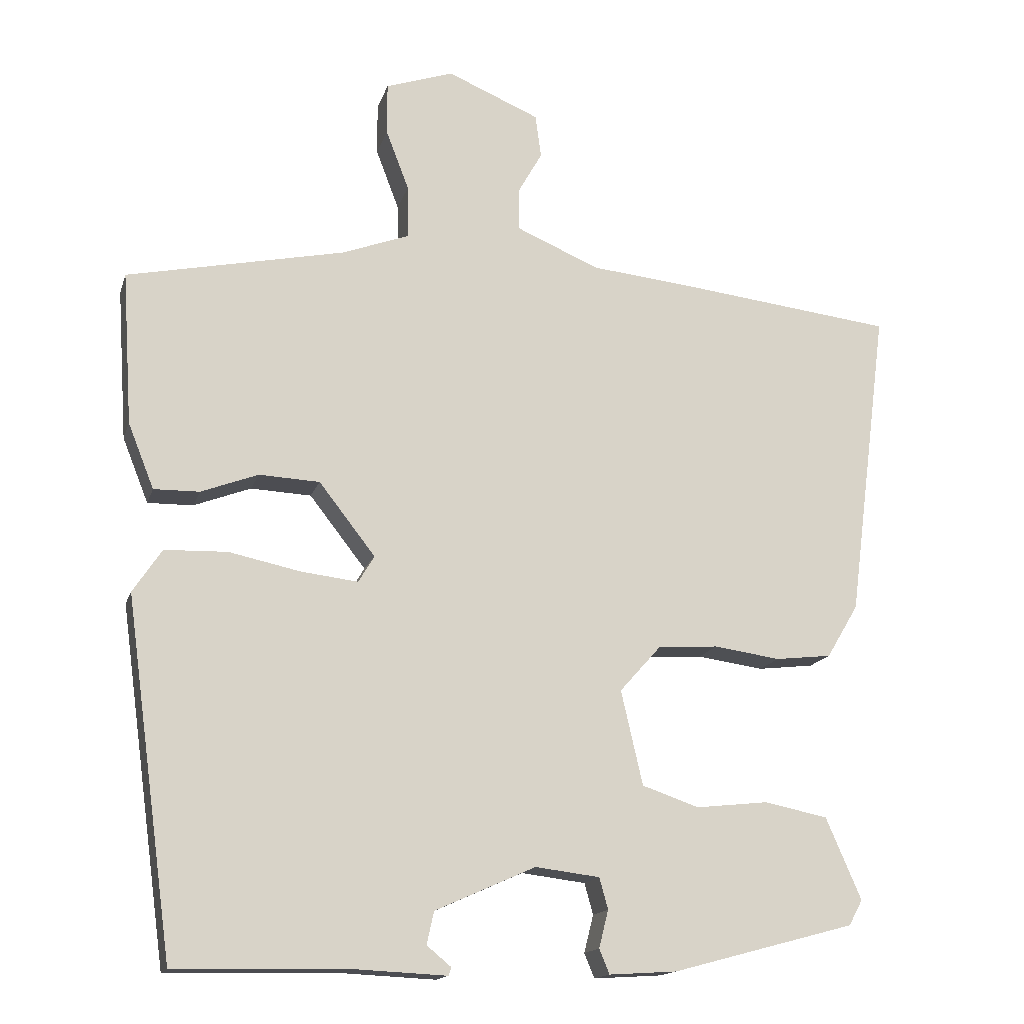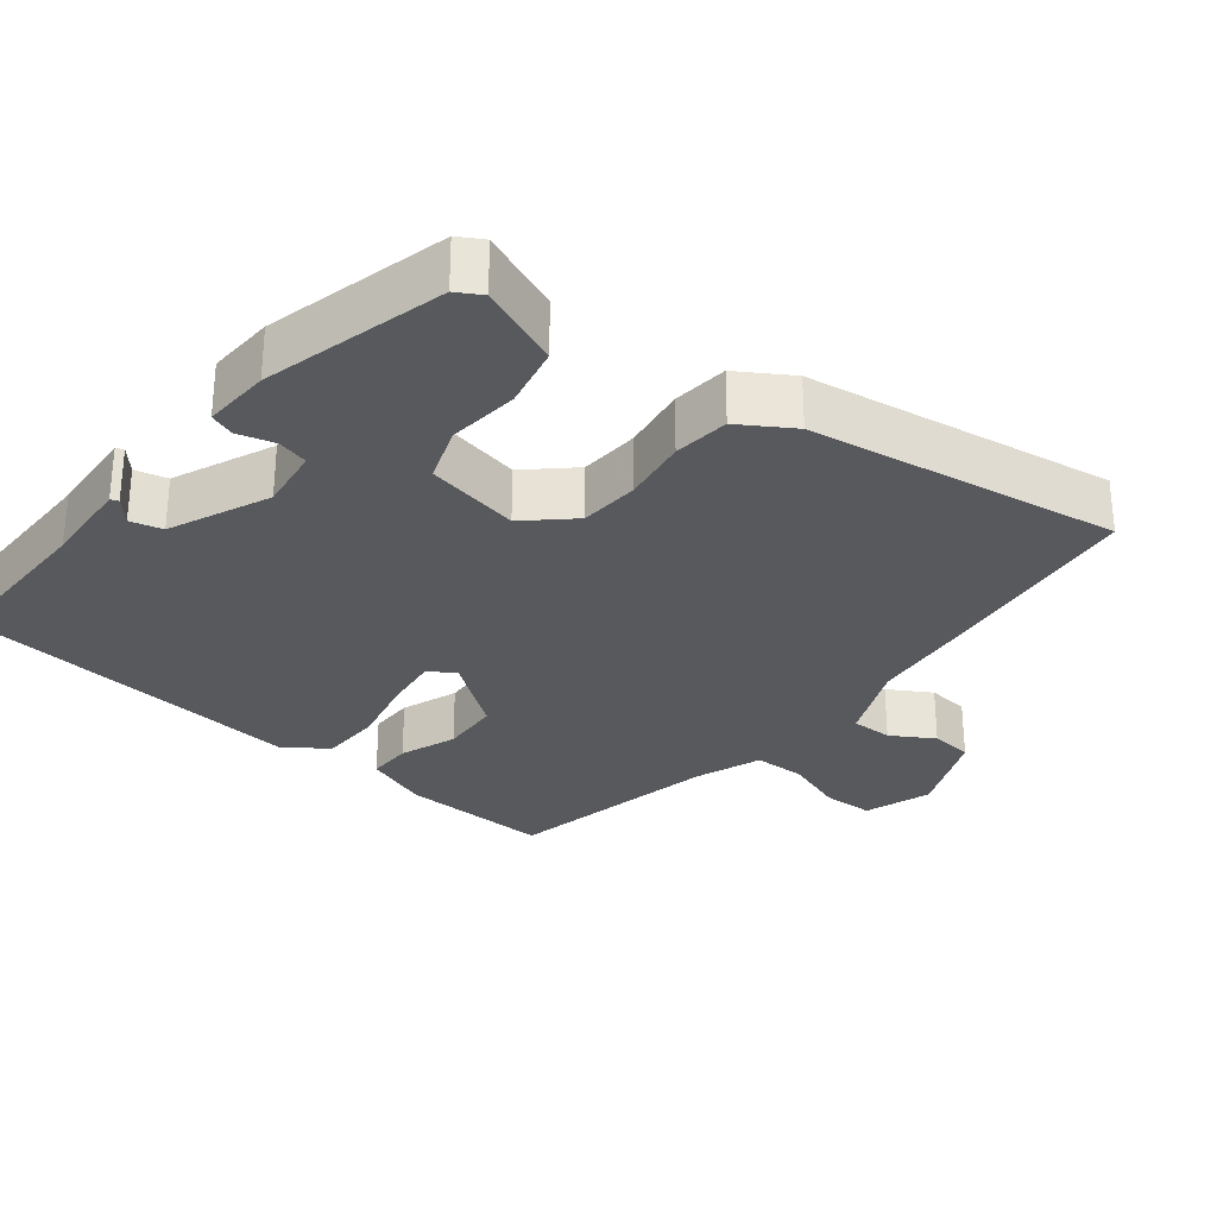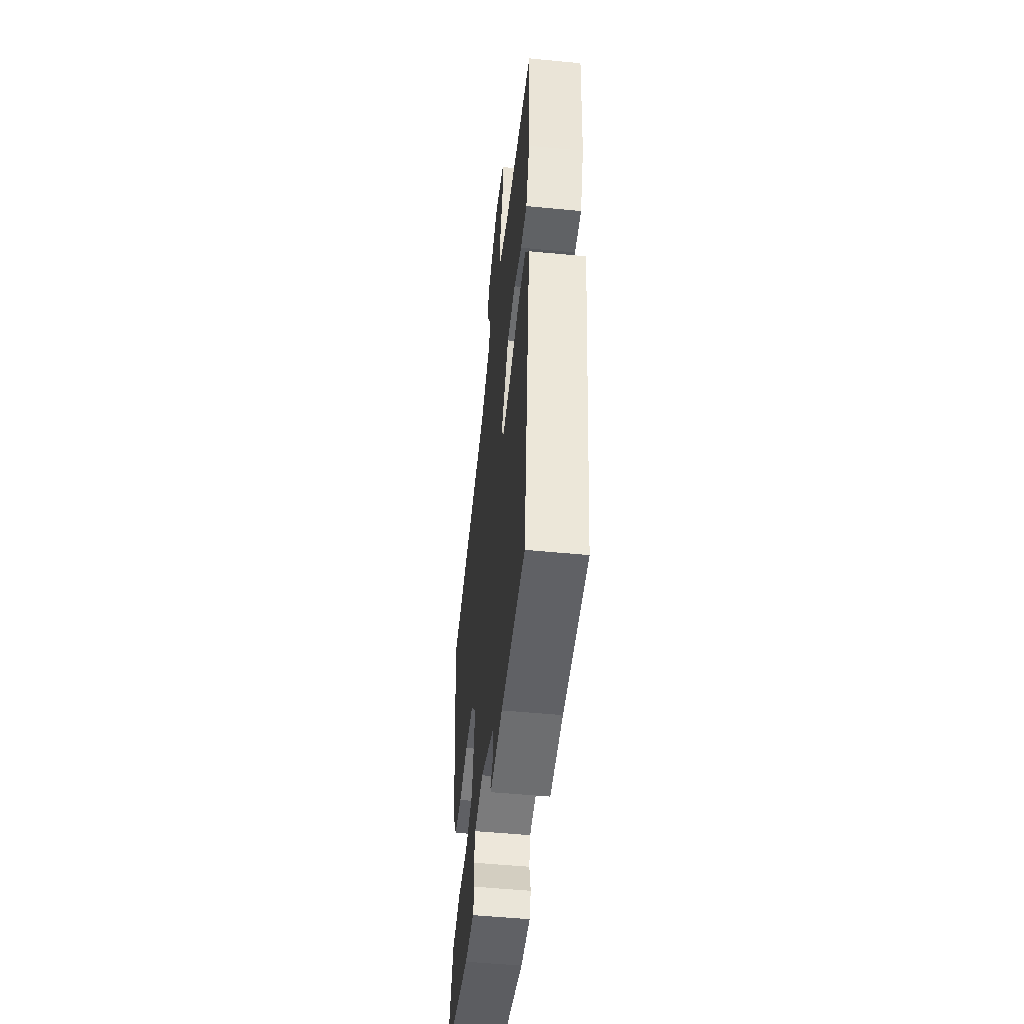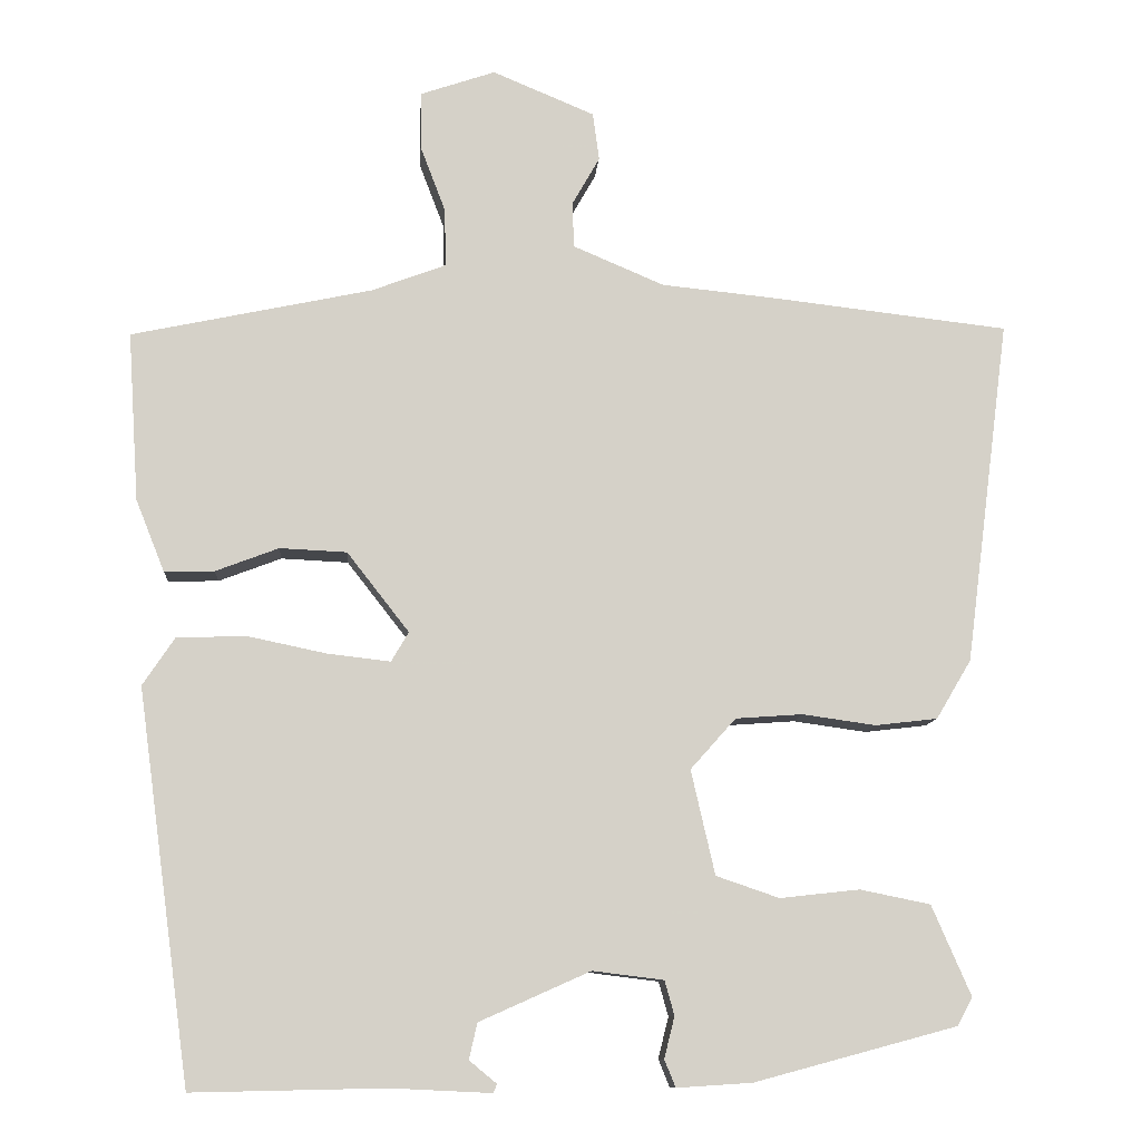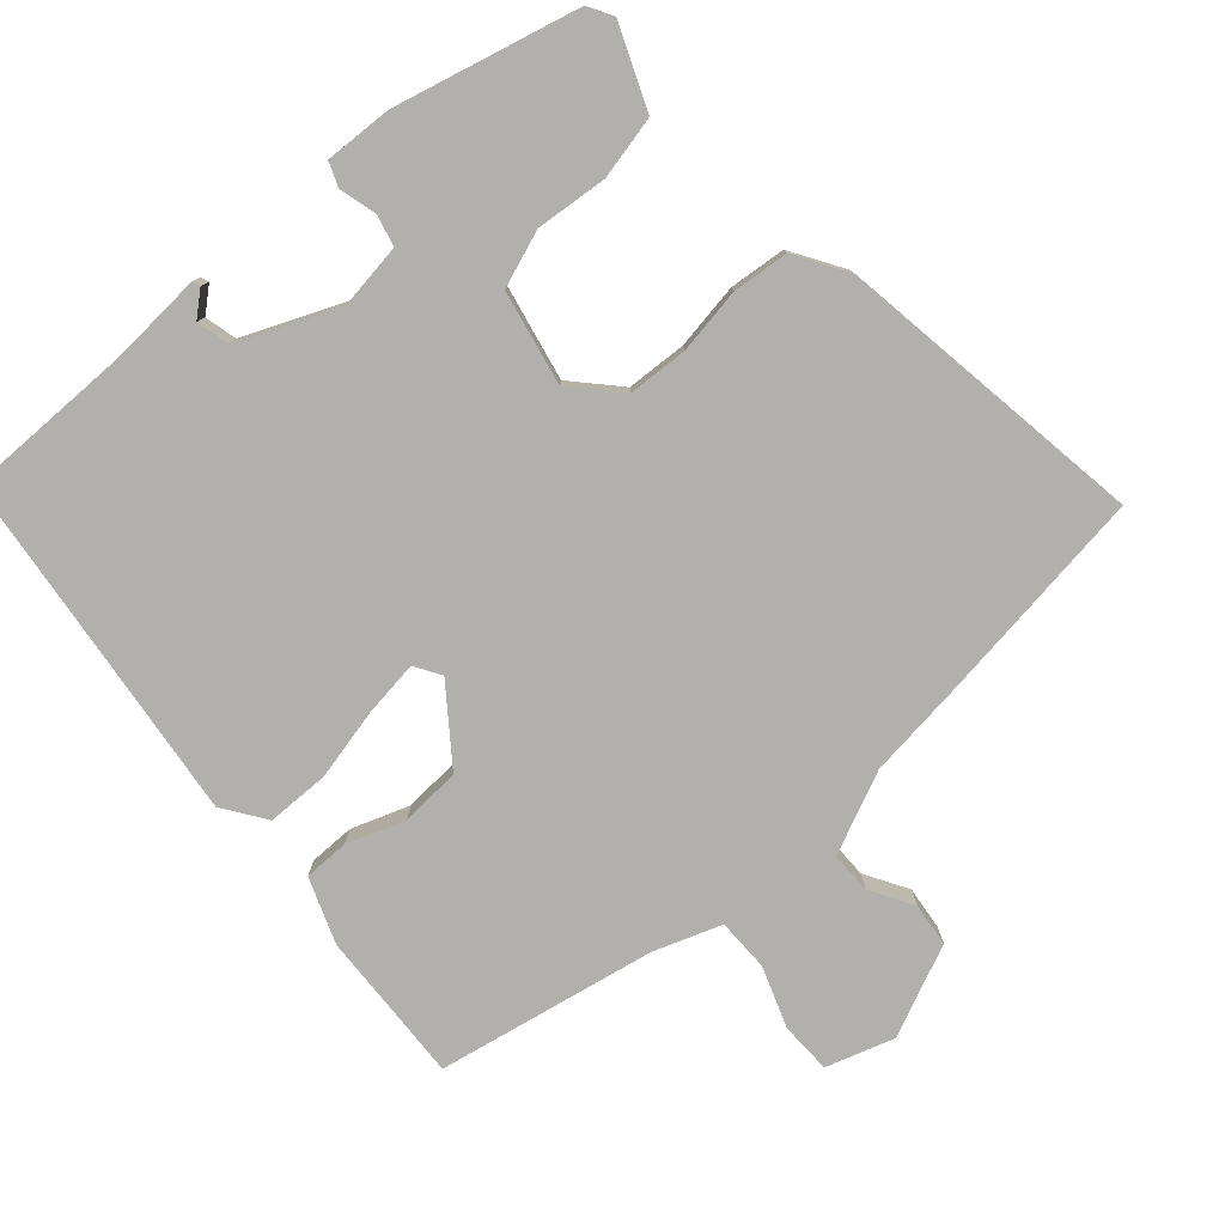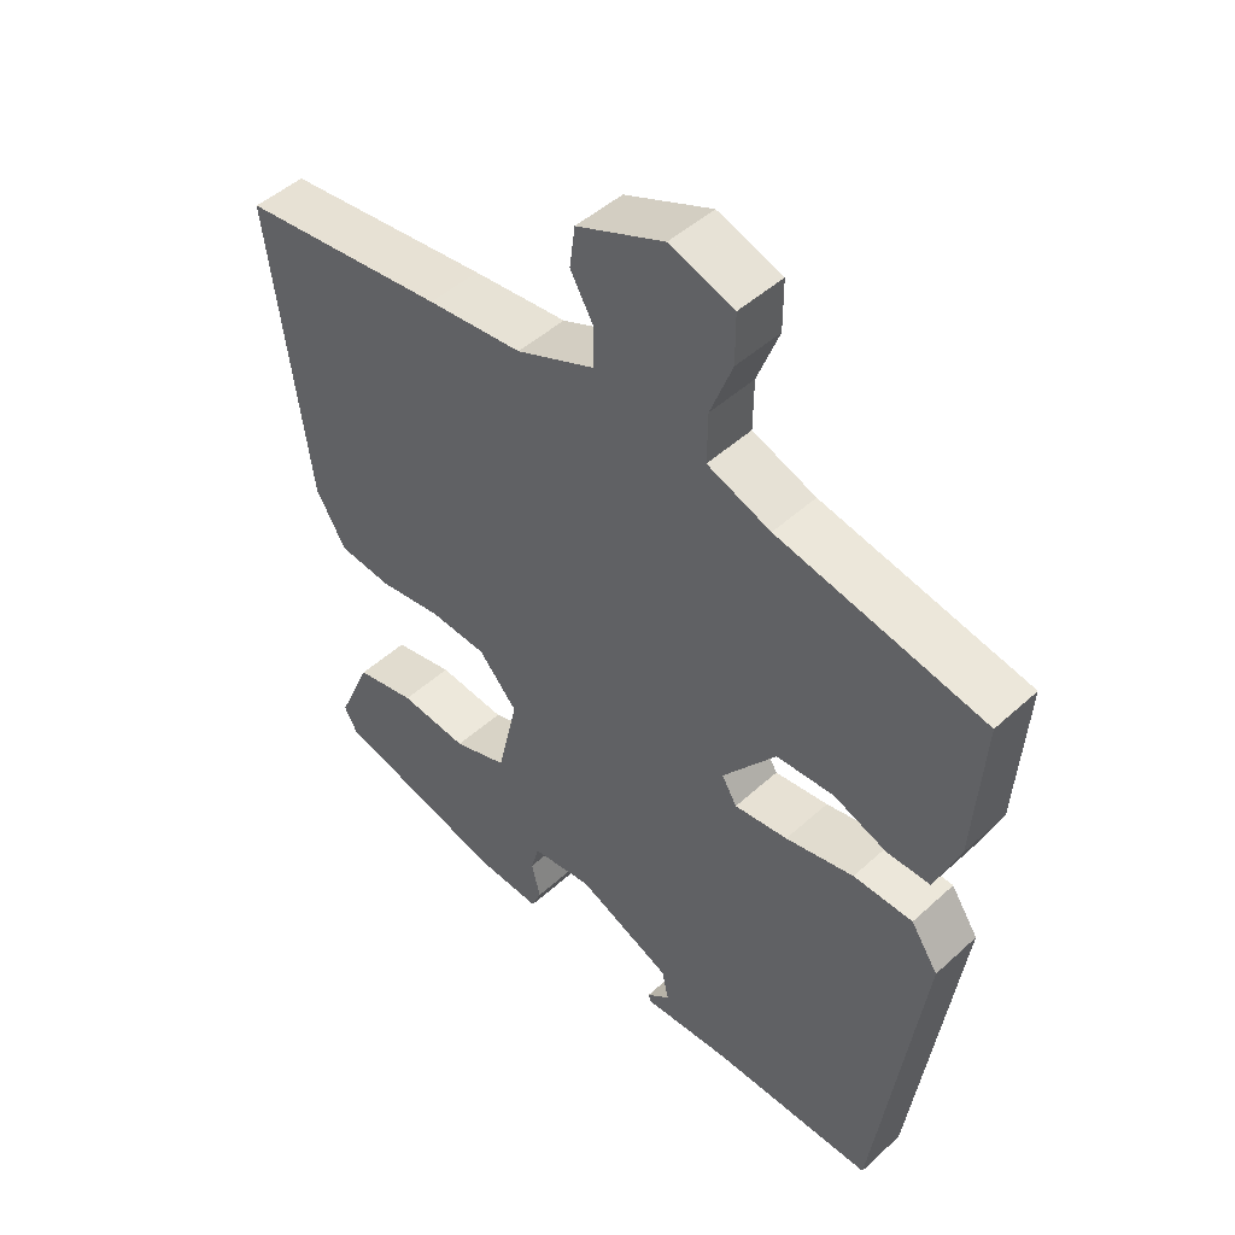
<metadata>
{"format":"obj","ext":"obj","renderer":"f3d","projection":"perspective","resolution":1024,"background":"white","views":[{"elev":-15.6,"azim":165.1,"up":"+Z"},{"elev":-29.1,"azim":-127.6,"up":"+Y"},{"elev":-51.4,"azim":84.0,"up":"+Z"},{"elev":-10.4,"azim":175.9,"up":"+Z"},{"elev":-78.8,"azim":-137.6,"up":"+Y"},{"elev":47.5,"azim":44.3,"up":"+Z"}]}
</metadata>
<code>
v 0.511 0.07 0.458
v 0.497 0.07 0.246
v 0.461 0.07 0.156
v 0.398 0.07 0.157
v 0.319 0.07 0.187
v 0.235 0.07 0.183
v 0.157 0.07 0.083
v 0.179 0.07 0.046
v 0.257 0.07 0.055
v 0.357 0.07 0.076
v 0.444 0.07 0.073
v 0.484 0.07 0.013
v 0.417 0.07 -0.477
v 0.175 0.07 -0.472
v 0.049 0.07 -0.478
v 0.045 0.07 -0.467
v 0.079 0.07 -0.439
v 0.069 0.07 -0.394
v -0.07 0.07 -0.332
v -0.159 0.07 -0.343
v -0.171 0.07 -0.386
v -0.158 0.07 -0.438
v -0.172 0.07 -0.472
v -0.266 0.07 -0.466
v -0.52 0.07 -0.398
v -0.539 0.07 -0.363
v -0.49 0.07 -0.25
v -0.402 0.07 -0.232
v -0.302 0.07 -0.243
v -0.223 0.07 -0.216
v -0.193 0.07 -0.085
v -0.25 0.07 -0.021
v -0.334 0.07 -0.015
v -0.426 0.07 -0.028
v -0.504 0.07 -0.019
v -0.548 0.07 0.055
v -0.604 0.07 0.488
v -0.302 0.07 0.523
v -0.163 0.07 0.537
v -0.048 0.07 0.586
v -0.047 0.07 0.644
v -0.081 0.07 0.704
v -0.073 0.07 0.764
v 0.055 0.07 0.818
v 0.149 0.07 0.786
v 0.149 0.07 0.714
v 0.117 0.07 0.63
v 0.116 0.07 0.557
v 0.209 0.07 0.522
v 0.511 0 0.458
v 0.497 0 0.246
v 0.461 0 0.156
v 0.398 0 0.157
v 0.319 0 0.187
v 0.235 0 0.183
v 0.157 0 0.083
v 0.179 0 0.046
v 0.257 0 0.055
v 0.357 0 0.076
v 0.444 0 0.073
v 0.484 0 0.013
v 0.417 0 -0.477
v 0.175 0 -0.472
v 0.049 0 -0.478
v 0.045 0 -0.467
v 0.079 0 -0.439
v 0.069 0 -0.394
v -0.07 0 -0.332
v -0.159 0 -0.343
v -0.171 0 -0.386
v -0.158 0 -0.438
v -0.172 0 -0.472
v -0.266 0 -0.466
v -0.52 0 -0.398
v -0.539 0 -0.363
v -0.49 0 -0.25
v -0.402 0 -0.232
v -0.302 0 -0.243
v -0.223 0 -0.216
v -0.193 0 -0.085
v -0.25 0 -0.021
v -0.334 0 -0.015
v -0.426 0 -0.028
v -0.504 0 -0.019
v -0.548 0 0.055
v -0.604 0 0.488
v -0.302 0 0.523
v -0.163 0 0.537
v -0.048 0 0.586
v -0.047 0 0.644
v -0.081 0 0.704
v -0.073 0 0.764
v 0.055 0 0.818
v 0.149 0 0.786
v 0.149 0 0.714
v 0.117 0 0.63
v 0.116 0 0.557
v 0.209 0 0.522
f 45 46 47
f 44 45 47
f 43 44 47
f 42 43 47
f 41 42 47
f 40 41 47 48
f 39 40 48 49
f 39 49 1
f 38 39 1
f 37 38 1
f 36 37 1
f 35 36 1
f 34 35 1
f 33 34 1
f 27 28 29
f 26 27 29
f 25 26 29
f 24 25 29
f 23 24 29
f 22 23 29
f 21 22 29
f 20 21 29 30
f 19 20 30 31
f 14 15 16 17
f 14 17 18
f 13 14 18
f 12 13 18
f 11 12 18
f 10 11 18
f 9 10 18
f 18 19 31
f 9 18 31
f 8 9 31
f 3 4 5
f 2 3 5
f 1 2 5
f 1 5 6
f 32 33 1 6
f 7 8 31 32
f 6 7 32
f 96 95 94
f 96 94 93
f 96 93 92
f 96 92 91
f 96 91 90
f 97 96 90 89
f 98 97 89 88
f 50 98 88
f 50 88 87
f 50 87 86
f 50 86 85
f 50 85 84
f 50 84 83
f 50 83 82
f 78 77 76
f 78 76 75
f 78 75 74
f 78 74 73
f 78 73 72
f 78 72 71
f 78 71 70
f 79 78 70 69
f 80 79 69 68
f 66 65 64 63
f 67 66 63
f 67 63 62
f 67 62 61
f 67 61 60
f 67 60 59
f 67 59 58
f 80 68 67
f 80 67 58
f 80 58 57
f 54 53 52
f 54 52 51
f 54 51 50
f 55 54 50
f 55 50 82 81
f 81 80 57 56
f 81 56 55
f 1 50 51 2
f 2 51 52 3
f 3 52 53 4
f 4 53 54 5
f 5 54 55 6
f 6 55 56 7
f 7 56 57 8
f 8 57 58 9
f 9 58 59 10
f 10 59 60 11
f 11 60 61 12
f 12 61 62 13
f 13 62 63 14
f 14 63 64 15
f 15 64 65 16
f 16 65 66 17
f 17 66 67 18
f 18 67 68 19
f 19 68 69 20
f 20 69 70 21
f 21 70 71 22
f 22 71 72 23
f 23 72 73 24
f 24 73 74 25
f 25 74 75 26
f 26 75 76 27
f 27 76 77 28
f 28 77 78 29
f 29 78 79 30
f 30 79 80 31
f 31 80 81 32
f 32 81 82 33
f 33 82 83 34
f 34 83 84 35
f 35 84 85 36
f 36 85 86 37
f 37 86 87 38
f 38 87 88 39
f 39 88 89 40
f 40 89 90 41
f 41 90 91 42
f 42 91 92 43
f 43 92 93 44
f 44 93 94 45
f 45 94 95 46
f 46 95 96 47
f 47 96 97 48
f 48 97 98 49
f 49 98 50 1

</code>
